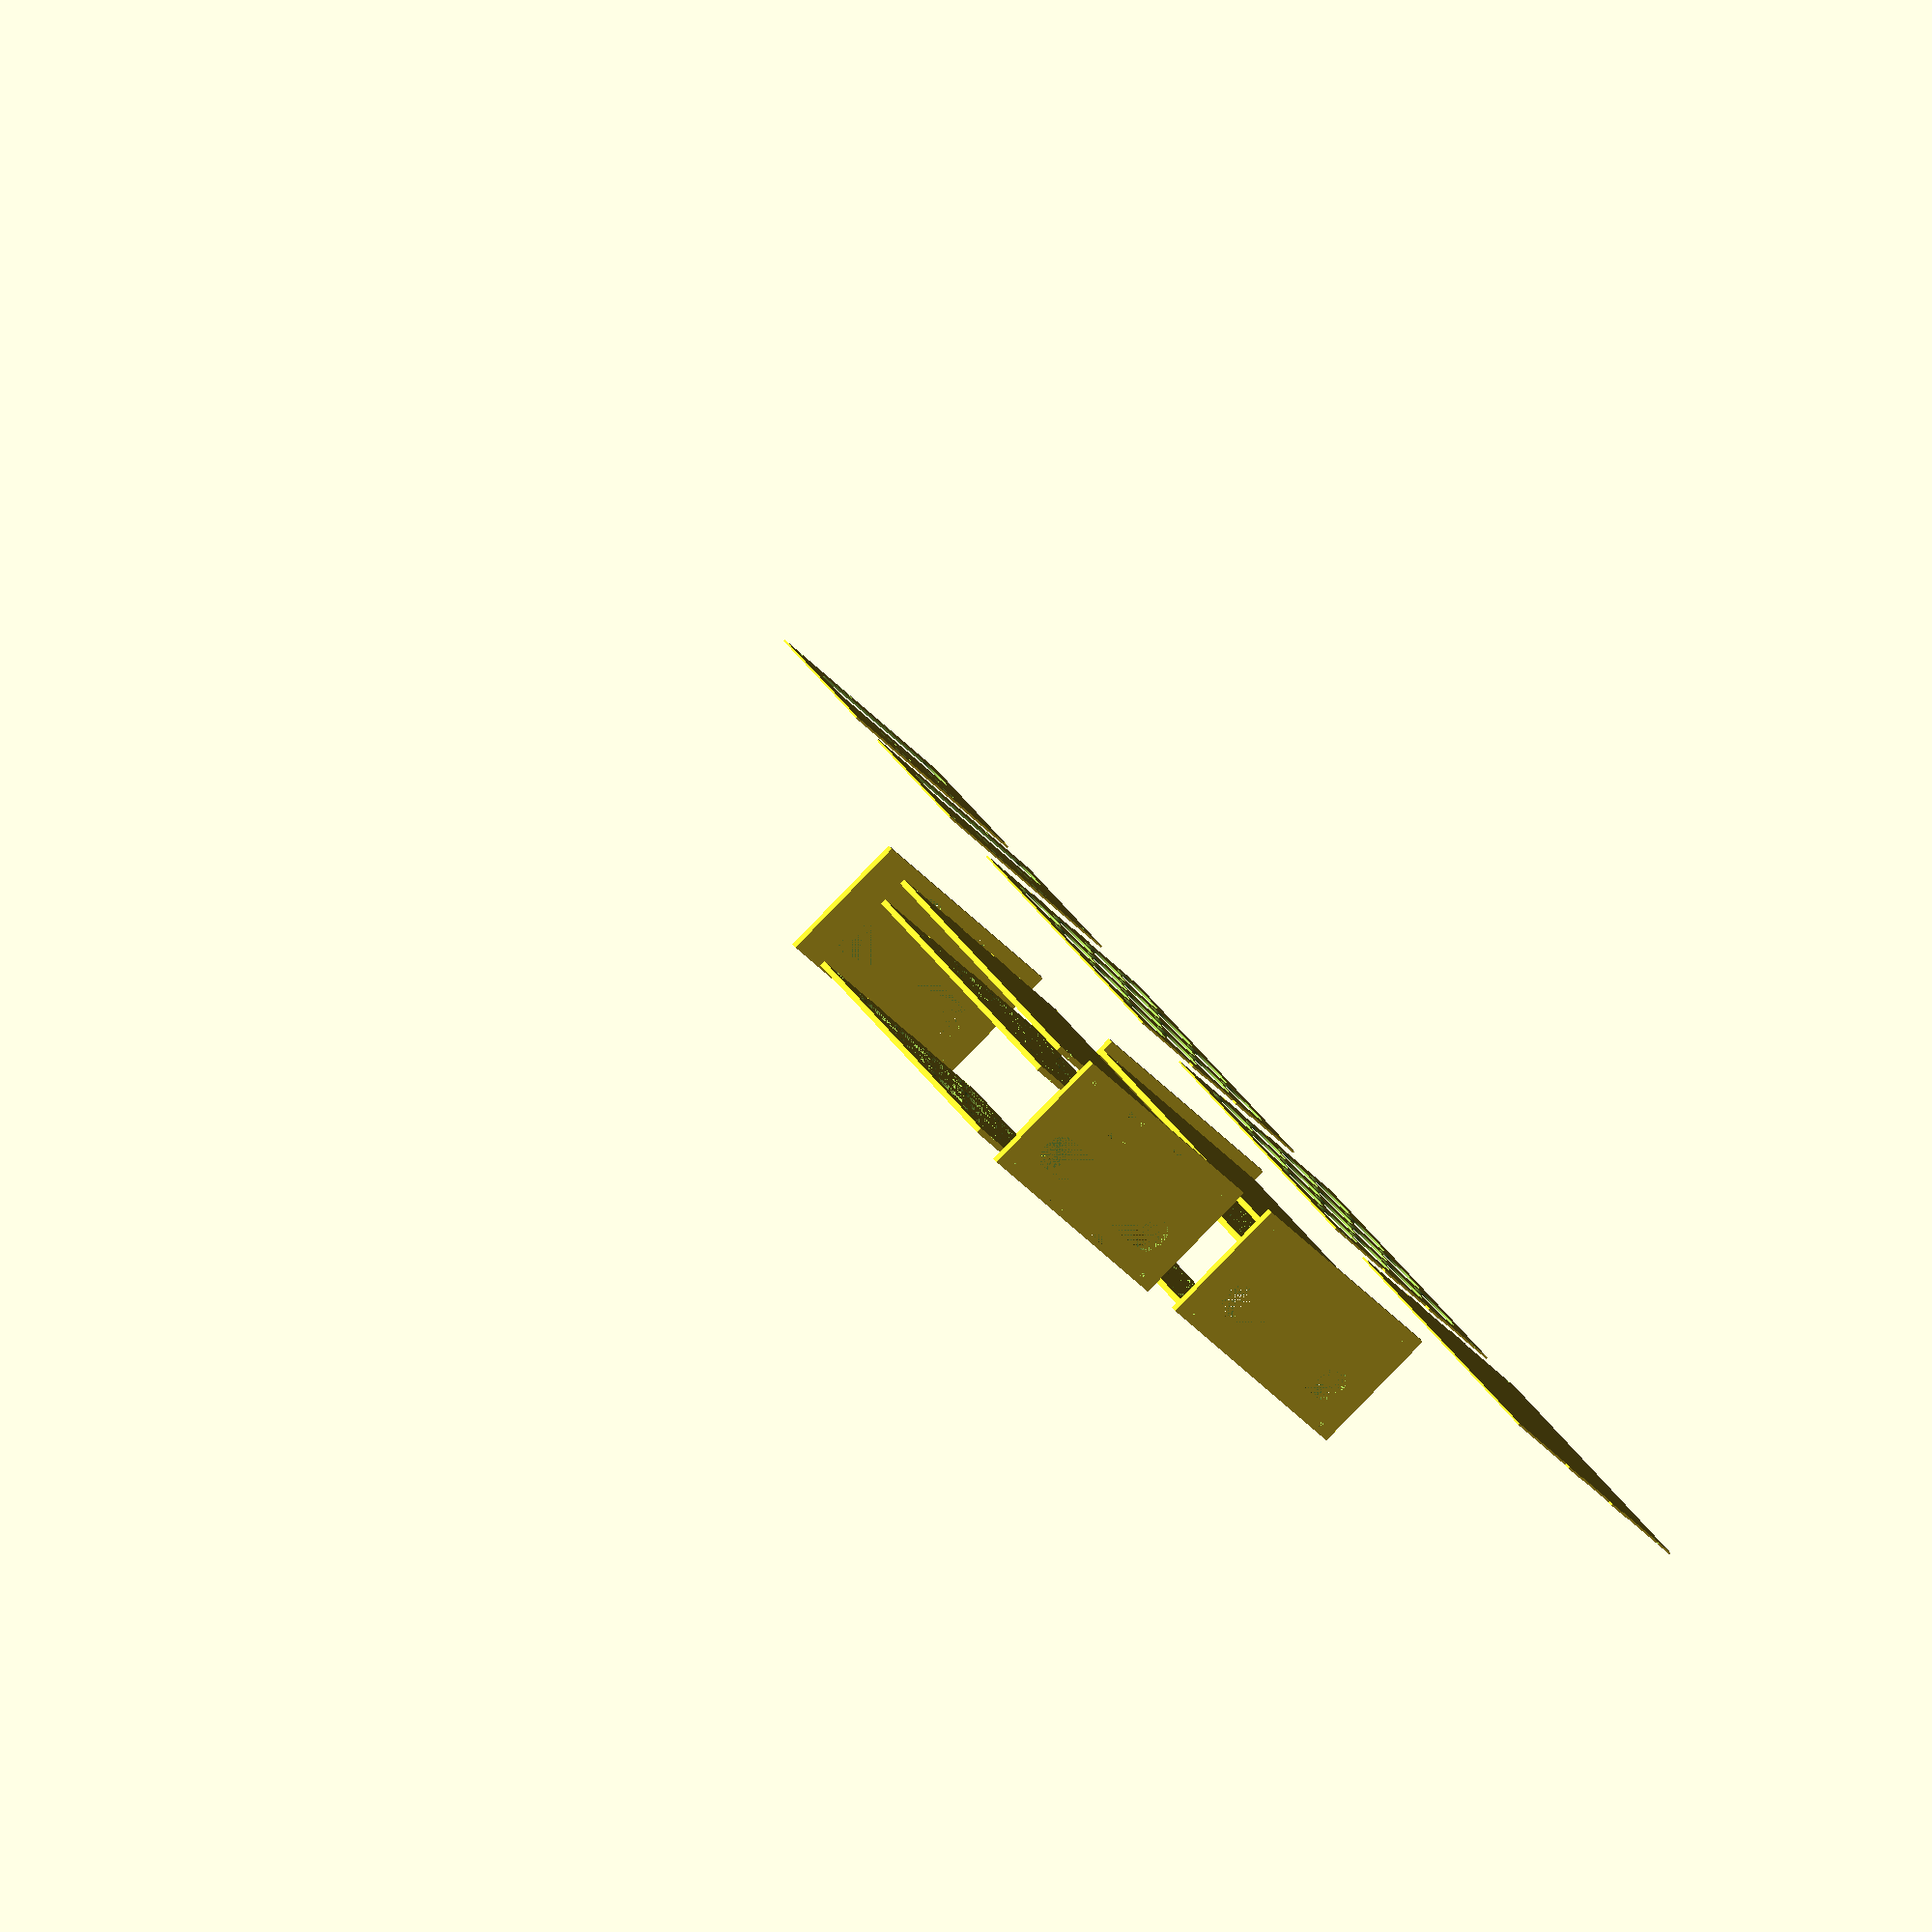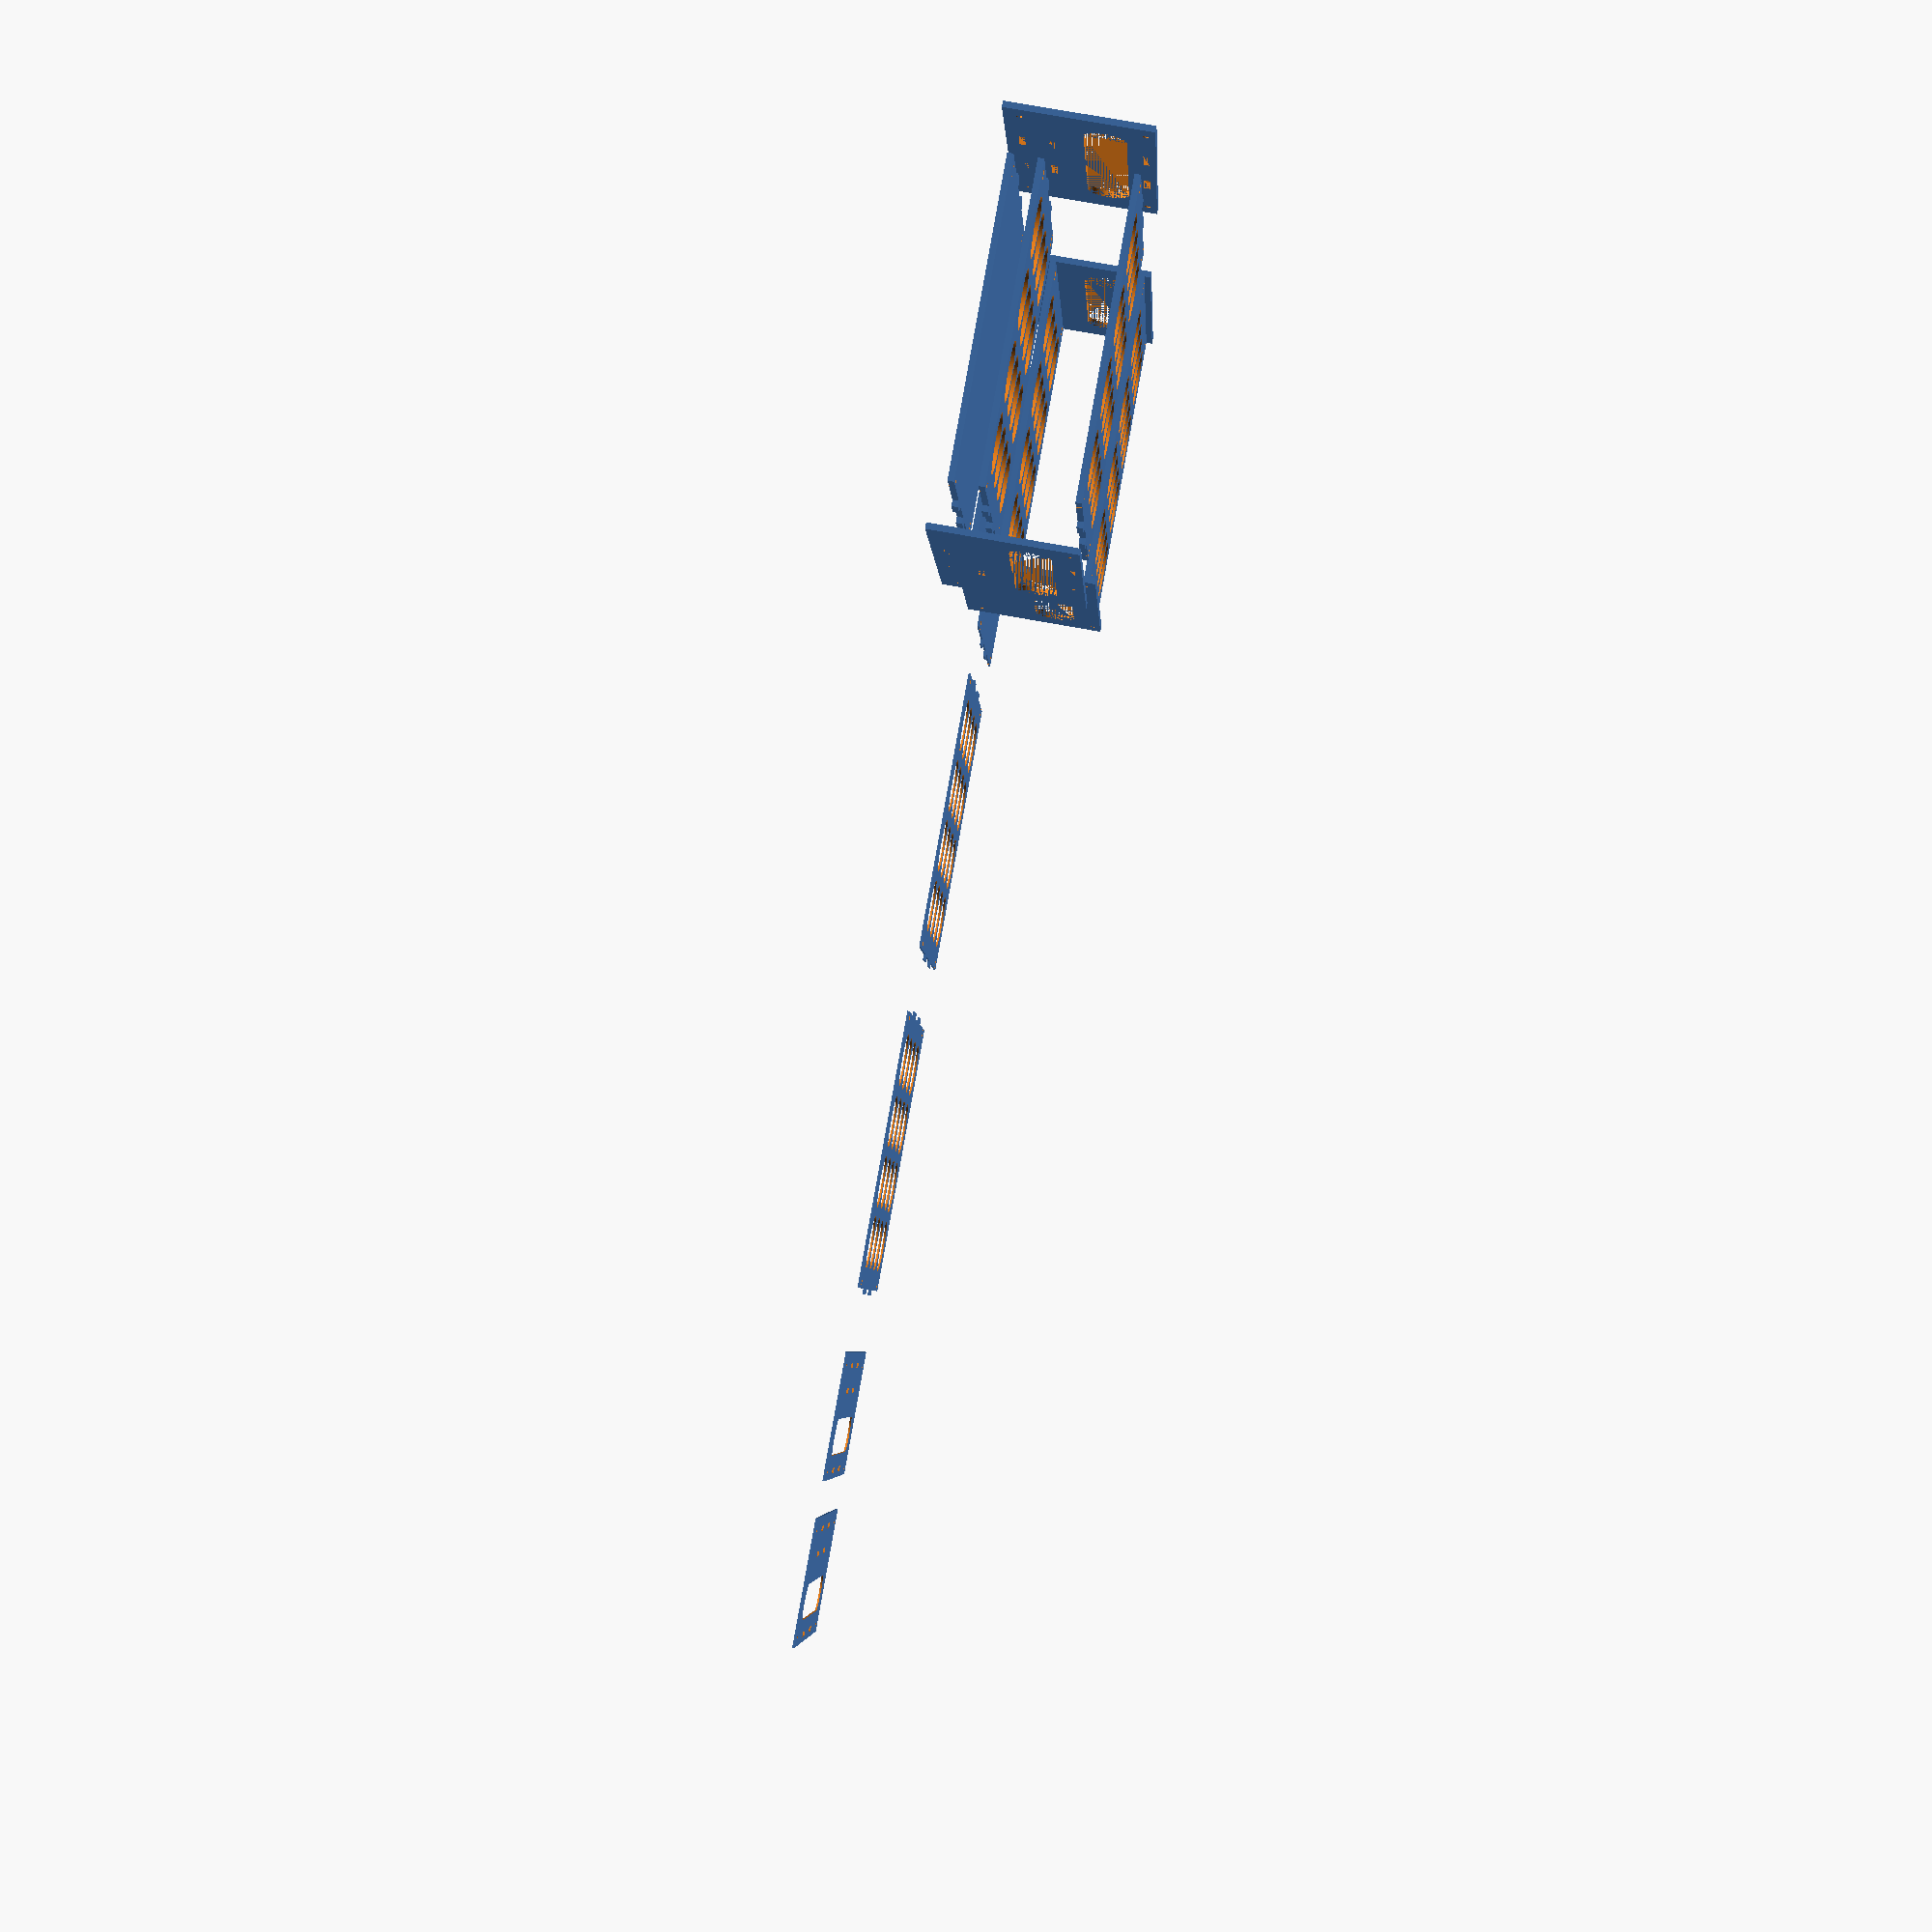
<openscad>
// Script to generate a tube radius
// All setting vars in milimeters


// To export, set the dimension variable in the BoxAsFletFile module to "2D"
// Click render, then export as SVG.


iTubes = 4;
jTubes = 4;



tubeRadius = 14.25; // mm
tubePadding = 5; // mm
tubeHeight = 100; // mm
holderHeight = 70; // mm
materialThickness = 3; // mm

bottomHolderZPosition = 20; // mm (measured from bottom of the box)

boltDiameter = 3; // mm
boltLength = 10; // mm
nutWidth = 5.6; // mm
nutHeight = 2.2; // mm
boltPosition = 2; // mm


teethWidth = 15; // mm
teethSpacing = 30; // mm

handHolderSize = 100; // mm
handHolderHeight = 20; // mm

laserCutPieceSpacing = 20; // mm (layout of 2d pieces)

// margin so that the teeth fit in the cutout.
laserCutLaserMargin = -0.05;

// CALCULATED VARS
connectionPadding = boltDiameter * 3;

boxLength = (tubeRadius*2+tubePadding)*iTubes+tubePadding+connectionPadding*2;
echo(str("boxLength calculated: ",boxLength,"mm"));

boxWidth = (tubeRadius*2+tubePadding)*jTubes+tubePadding+connectionPadding*2;
echo(str("boxWidth calculated: ",boxWidth,"mm"));

boxHeight = holderHeight;
echo(str("boxHeight same as holderHeight: ",boxHeight,"mm"));

boltPadding = boltDiameter*4;


numberOfTeeth = floor((boxLength-teethSpacing-boltPadding*2)/(teethWidth+teethSpacing));

echo(str("number of teeth is: ",numberOfTeeth));

module BoltSilhouetteCutout(dimensions)
{

    translate([0,-nutWidth/2,0]) {
        union() {
            translate([0,nutWidth/2-boltDiameter/2,0]) {
                if(dimensions == "3D") {
                    cube([boltLength-materialThickness+0.2,boltDiameter,materialThickness]);
                } else if(dimensions == "2D") {
                    square([depth,boltDiameter]);
                }
            }
            translate([boltPosition,0,0]) {
                if(dimensions == "3D") {
                    cube([nutHeight,nutWidth,materialThickness]);
                } else if(dimensions == "2D") {
                    square([nutHeight,nutWidth]);
                }
            }
        }
    }
}

module CornerBoltCutouts(dimensions)
{
    union() {
        translate([0,boltPadding,0]) {
            BoltSilhouetteCutout(dimensions);
        }
        translate([0,boxLength-boltPadding,0]) {
            BoltSilhouetteCutout(dimensions);
        }
        rotate([0,0,180]) {
            translate([-boxWidth+materialThickness*2,-boltPadding,0]) {
                BoltSilhouetteCutout(dimensions);
            }
        }
        rotate([0,0,180]) {
            translate([-boxWidth+materialThickness*2,-boxLength+boltPadding,0]) {
                BoltSilhouetteCutout(dimensions);
            }
        }
    }
}

module Teeth(dimensions, laserMargin)
{
    union() {
        translate([-materialThickness,0,0]) {
            TeethRow(dimensions, laserMargin);
        }
        translate([boxWidth-materialThickness*2,0,0]) {
            TeethRow(dimensions, laserMargin);
        }
    }
}

module TeethRow(dimensions, laserMargin)
{
    // centering the teeth row
    teethRowLength = numberOfTeeth*(teethWidth+teethSpacing)-teethSpacing;

    echo(str("teeth row length: ",teethRowLength,"mm"));
    teethRowMargin = boxLength-teethRowLength;
    translate([0,teethRowMargin/2,0]) {
        union() {
            if(numberOfTeeth > 0) {
                for(i = [0: numberOfTeeth-1]) {
                    translate([0,i*(teethWidth+teethSpacing),0]) {
                        Tooth(dimensions,laserMargin);
                    }
                }
            }
        }
    }
}

module Tooth(dimensions,laserMargin) {
    translate([-laserMargin,-laserMargin,0]) {
        if(dimensions == "3D") {
            cube([materialThickness+laserMargin*2,teethWidth+laserMargin*2,materialThickness]);
        } else if(dimensions == "2D") {
            square([materialThickness+laserMargin*2, teethWidth+laserMargin*2]);
        }
    }
}

module BottomPlate(dimensions)
{   difference() {
        if(dimensions == "3D") {
            union() {
                cube([boxWidth-materialThickness*2,
                    boxLength,
                    materialThickness]);
                Teeth(dimensions,0);
            }
        } else if(dimensions == "2D") {
            union() {
                square([boxWidth-materialThickness*2,boxLength]);
                Teeth(dimensions,0);
            }
        }
        // Bolt cutouts
        CornerBoltCutouts(dimensions);
    }
}

module HolderPlate(tubeR,tubeP,teethWidth, iTubes,jTubes, connectionPadding, dimensions)
{

    difference() {
        union() {
            if(dimensions == "3D") {
                cube([boxWidth-materialThickness*2,boxLength,materialThickness]);
            } else if(dimensions == "2D") {
                square([boxWidth-materialThickness*2,boxLength]);
            }
            Teeth(dimensions,0);
        }
        union() {
            for (i = [1:iTubes]) {
                translate([tubeR+tubeP+connectionPadding-materialThickness,
                    i*(tubeR*2+tubeP)-tubeR+connectionPadding,
                    0])
                {
                    for(j = [1:jTubes]) {
                        translate([j*(tubeR*2+tubeP)-tubeR*2-tubeP,0,0]) {
                            if(dimensions == "3D") {
                                cylinder(materialThickness+20,tubeR,tubeR, $fn=100);
                            } else if(dimensions == "2D") {
                                circle(tubeR, $fn=100);
                            }
                        }
                    }
                }
            }
            CornerBoltCutouts(dimensions);
        }
    }
}

module SideWall(teethWidth, connectionPadding, dimensions)
{
    difference() {
        if(dimensions == "3D") {
            cube([boxHeight,boxLength,materialThickness]);
        } else if(dimensions == "2D") {
            square([boxHeight,boxLength]);
        }
        union() {
            translate([boltDiameter*2,0,0]) {
                TeethRow(dimensions, laserCutLaserMargin);
                translate([0,connectionPadding+boltDiameter,0]) {
                    boltHole(dimensions);
                }
                translate([0,boxLength-(connectionPadding+boltDiameter),0]) {
                    boltHole(dimensions);
                }
            }
            translate([bottomHolderZPosition,0,0]) {
                TeethRow(dimensions, laserCutLaserMargin);
            }
            translate([boxHeight-boltDiameter*2,0,0]) {
                TeethRow(dimensions, laserCutLaserMargin);
                translate([0,connectionPadding+boltDiameter,0]) {
                    boltHole(dimensions);
                }
                translate([0,boxLength-(connectionPadding+boltDiameter),0]) {
                    boltHole(dimensions);
                }
            }
            if(boxLength > handHolderSize*1.5) {
                holderMargin = boxLength-handHolderSize;
                translate([boxHeight/1.5,holderMargin/2,0]) {
                    if(dimensions == "3D") {
                        cylinder(
                            materialThickness,
                            handHolderHeight/2,
                            handHolderHeight/2, $fn=100);
                    } else if(dimensions =="2D") {
                        circle(handHolderHeight/2,$fn=100);
                    }
                    translate([-handHolderHeight/2,0,0]) {
                        if(dimensions =="3D") {
                            cube([handHolderHeight,
                                handHolderSize,
                                materialThickness]);
                        } else if(dimensions == "2D") {
                            square([handHolderHeight,handHolderSize]);
                        }
                    }
                    translate([0,handHolderSize,0]) {
                        if(dimensions == "3D") {
                            cylinder(
                                materialThickness,
                                handHolderHeight/2,
                                handHolderHeight/2, $fn=100);
                        } else if(dimensions =="2D") {
                            circle(handHolderHeight/2,$fn=100);
                        }
                    }
                }
            }
        }
    }
}

module boltHole(dimensions) {
    if(dimensions == "3D") {
        translate([boltDiameter/2,0,0]) {
            cylinder(materialThickness,boltDiameter/2,boltDiameter/2, $fn=100);
        }
    } else if (dimensions == "2D") {
        translate([boltDiameter/2,0,0]) {
            circle(boltDiameter/2, $fn=100);
        }
    }
}


module boxAsFlatFile(dimensions) {
    moduleDimensions = dimensions;
    BottomPlate(moduleDimensions);

    translate([boxWidth+laserCutPieceSpacing,0,0]) {
        HolderPlate(
            tubeRadius,
            tubePadding,
            teethWidth,
            iTubes,
            jTubes,
            connectionPadding,
            moduleDimensions);

        translate([boxWidth+laserCutPieceSpacing+connectionPadding,0,0]) {
            HolderPlate(
                tubeRadius,
                tubePadding,
                teethWidth,
                iTubes,
                jTubes,
                connectionPadding,
                moduleDimensions);

            translate([boxWidth+laserCutPieceSpacing+connectionPadding,0,0]) {
                SideWall(
                    teethWidth,
                    connectionPadding,
                    moduleDimensions);
                translate([boxHeight+laserCutPieceSpacing,0,0]) {
                    SideWall(
                        teethWidth,
                        connectionPadding,
                        moduleDimensions);
                }
            }
        }
    }
}

module boxIn3D(dimensions,expanded) {
    moduleDimensions = dimensions;
    translate([materialThickness,0,boltDiameter*2]) {
        BottomPlate(moduleDimensions);
    }
    translate([materialThickness,0,bottomHolderZPosition]) {
        HolderPlate(
            tubeRadius,
            tubePadding,
            teethWidth,
            iTubes,
            jTubes,
            connectionPadding,
            moduleDimensions);
    }

    translate([materialThickness,0,holderHeight-boltDiameter*2]) {
        HolderPlate(
            tubeRadius,
            tubePadding,
            teethWidth,
            iTubes,
            jTubes,
            connectionPadding,
            moduleDimensions);
    }
    translate([materialThickness-expanded,0,0]) {
        rotate([0,-90,0]) {
            SideWall(
                teethWidth,
                connectionPadding,
                moduleDimensions);
        }
    }
    translate([boxWidth+expanded,0,0]) {
        rotate([0,-90,0])
            {
            SideWall(
                teethWidth,
                connectionPadding,
                moduleDimensions);
        }
    }
}

scale([1,1,1]) {

boxAsFlatFile("2D");

translate([0,-boxLength-100,0]) {
    boxIn3D("3D",0);
}

translate([0,-boxLength*2-150,0]) {
    boxIn3D("3D",20);
}

}

</openscad>
<views>
elev=85.7 azim=317.1 roll=135.8 proj=o view=wireframe
elev=288.1 azim=166.2 roll=280.5 proj=p view=wireframe
</views>
